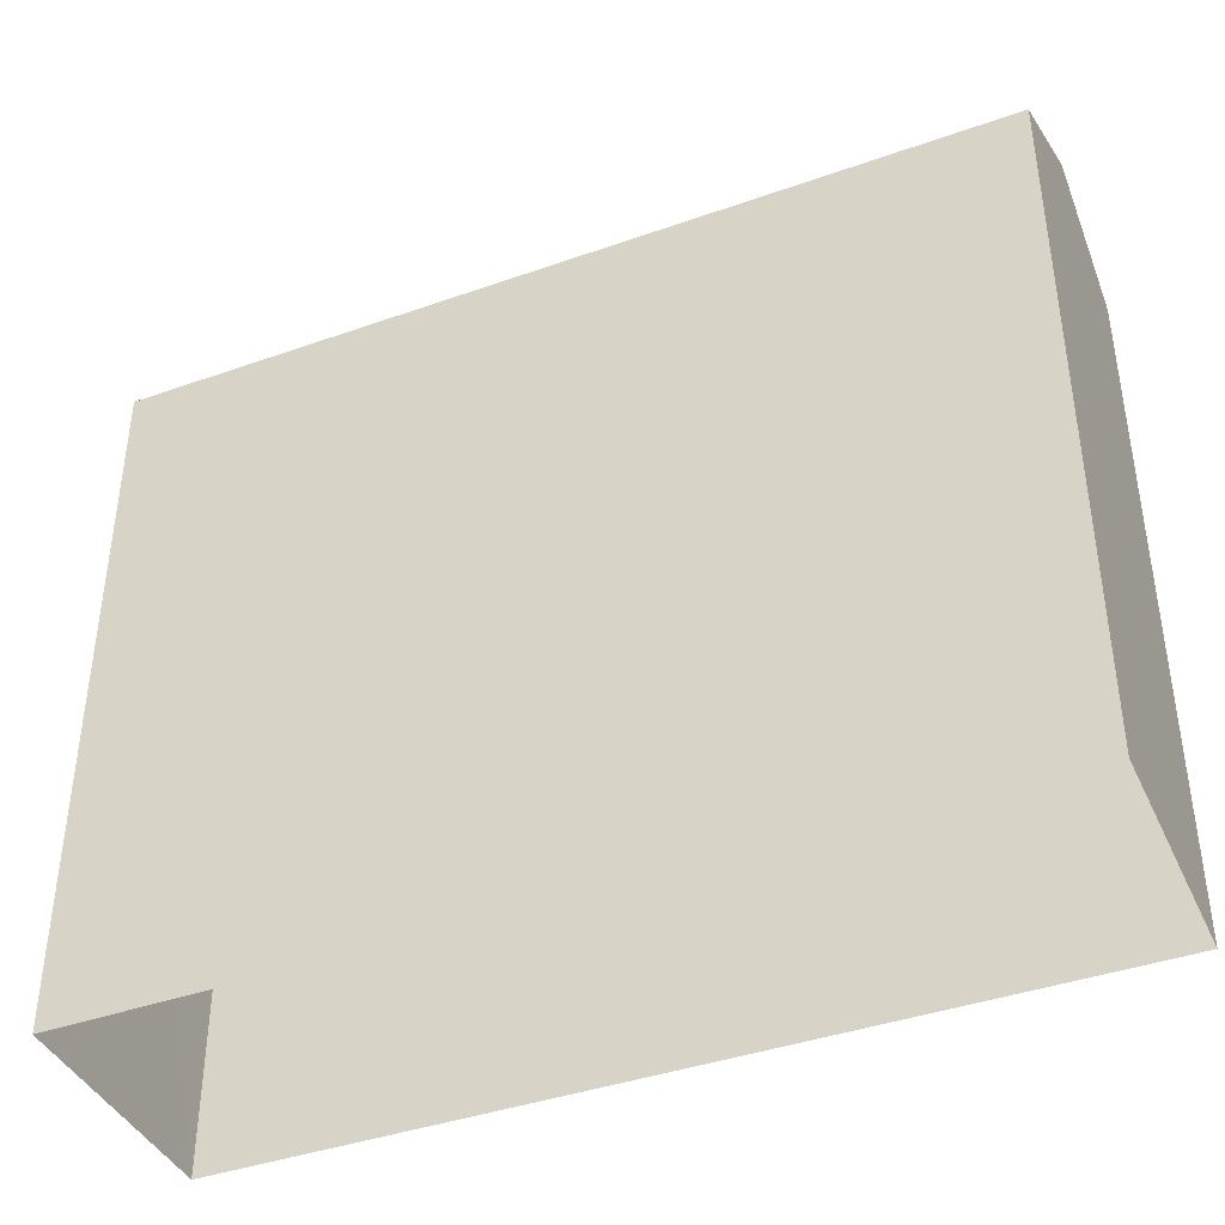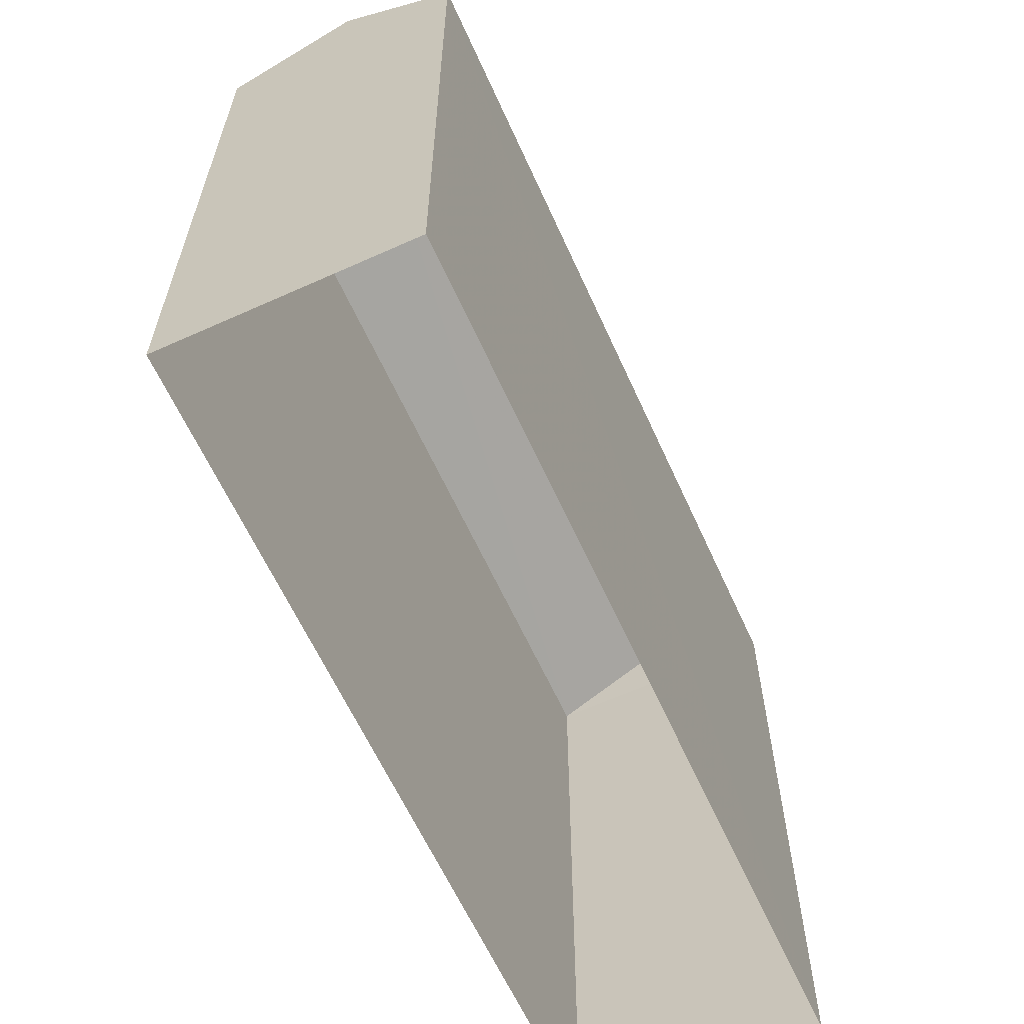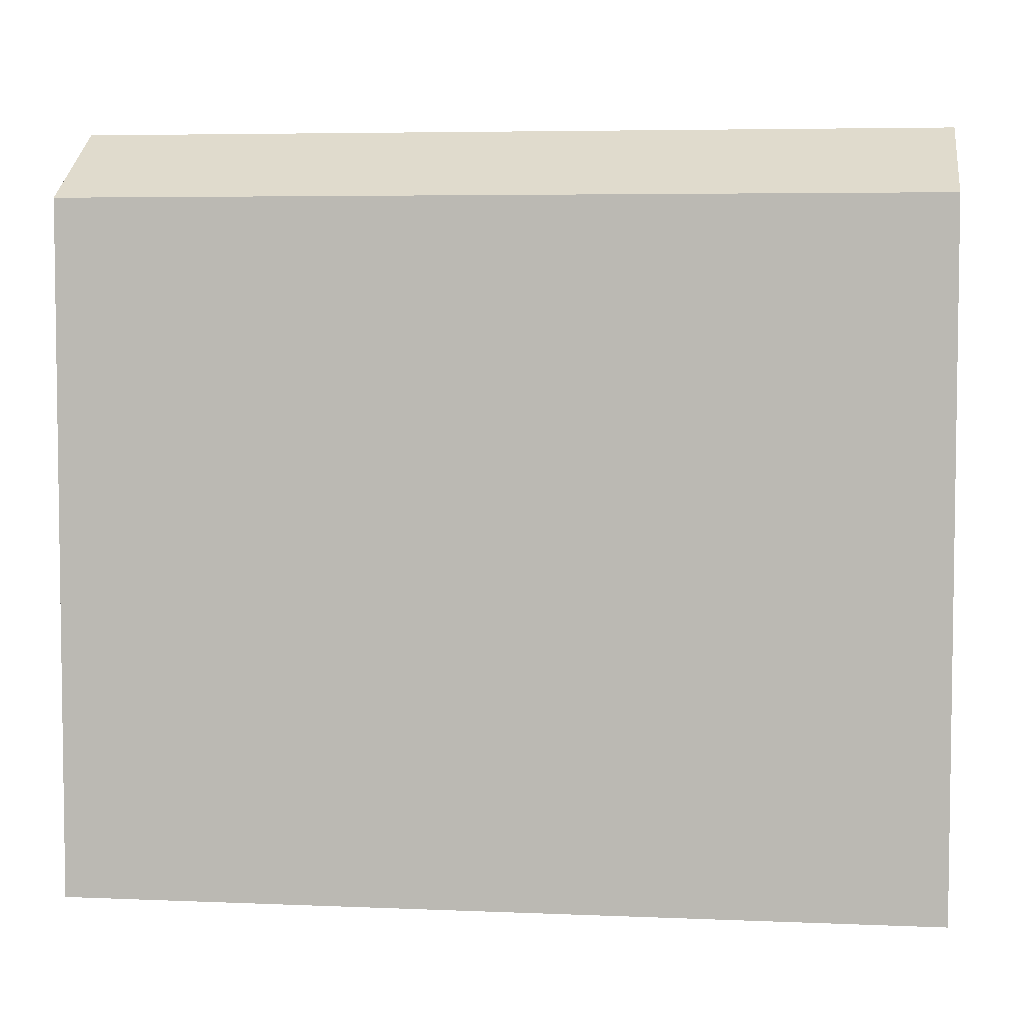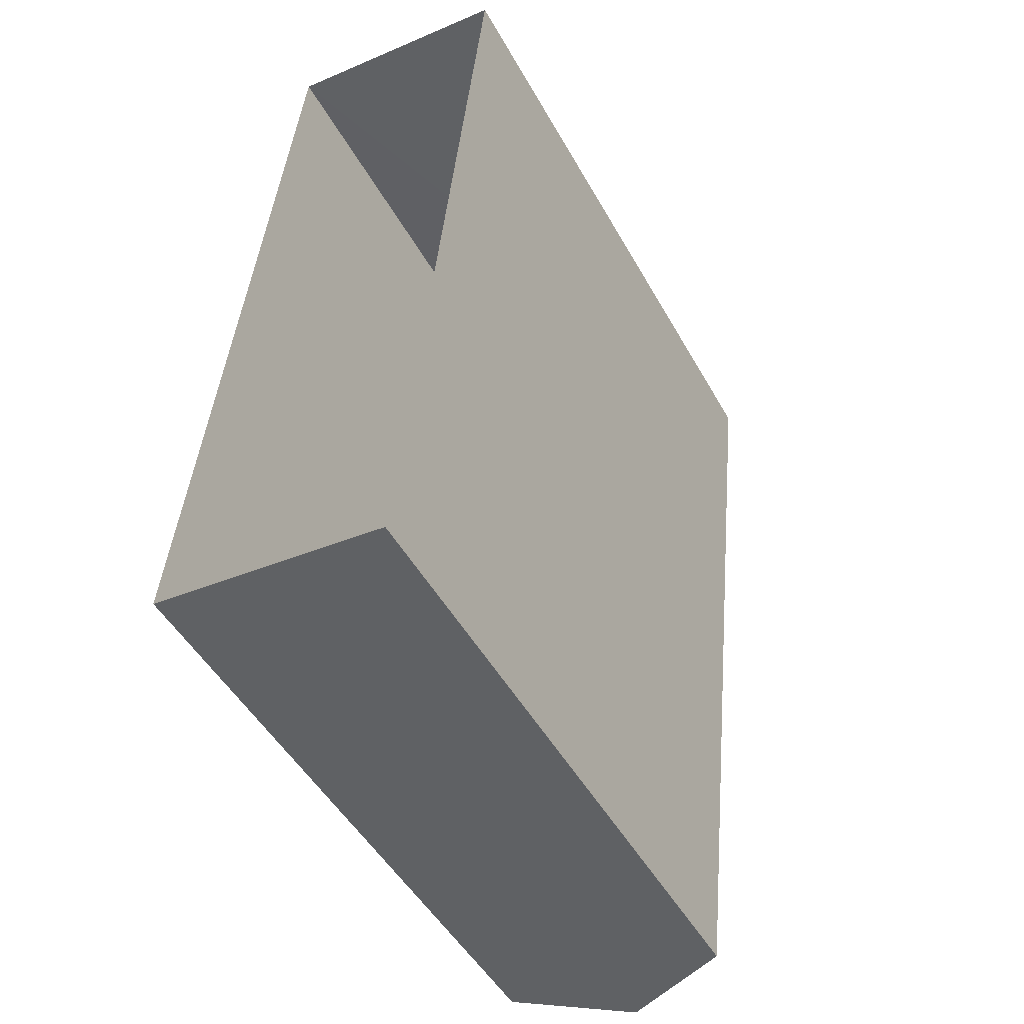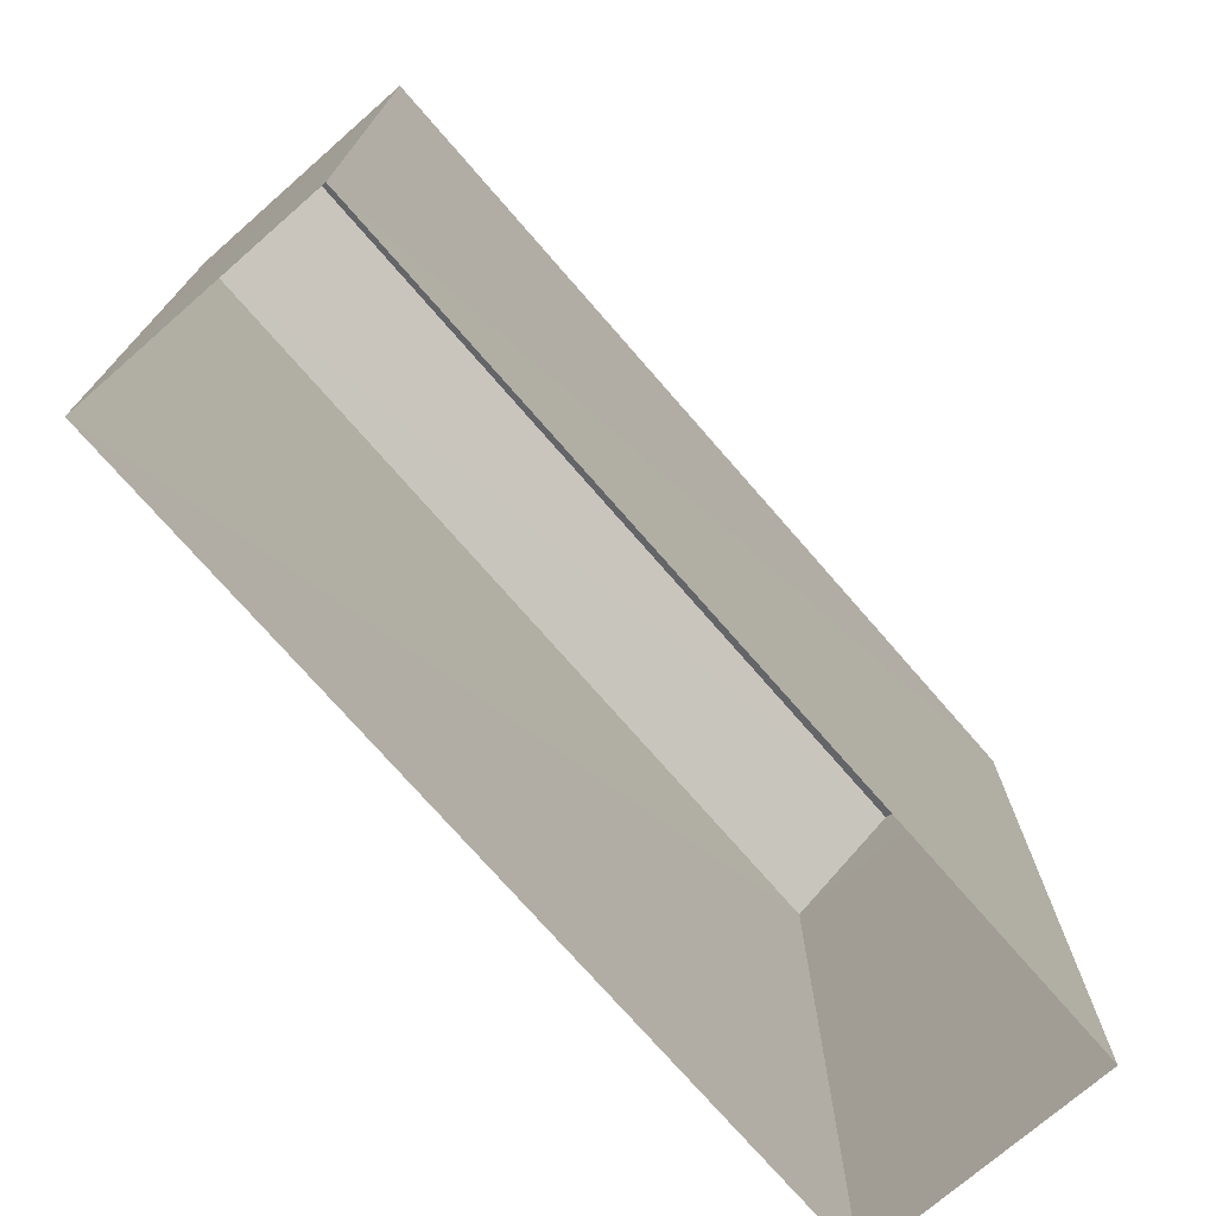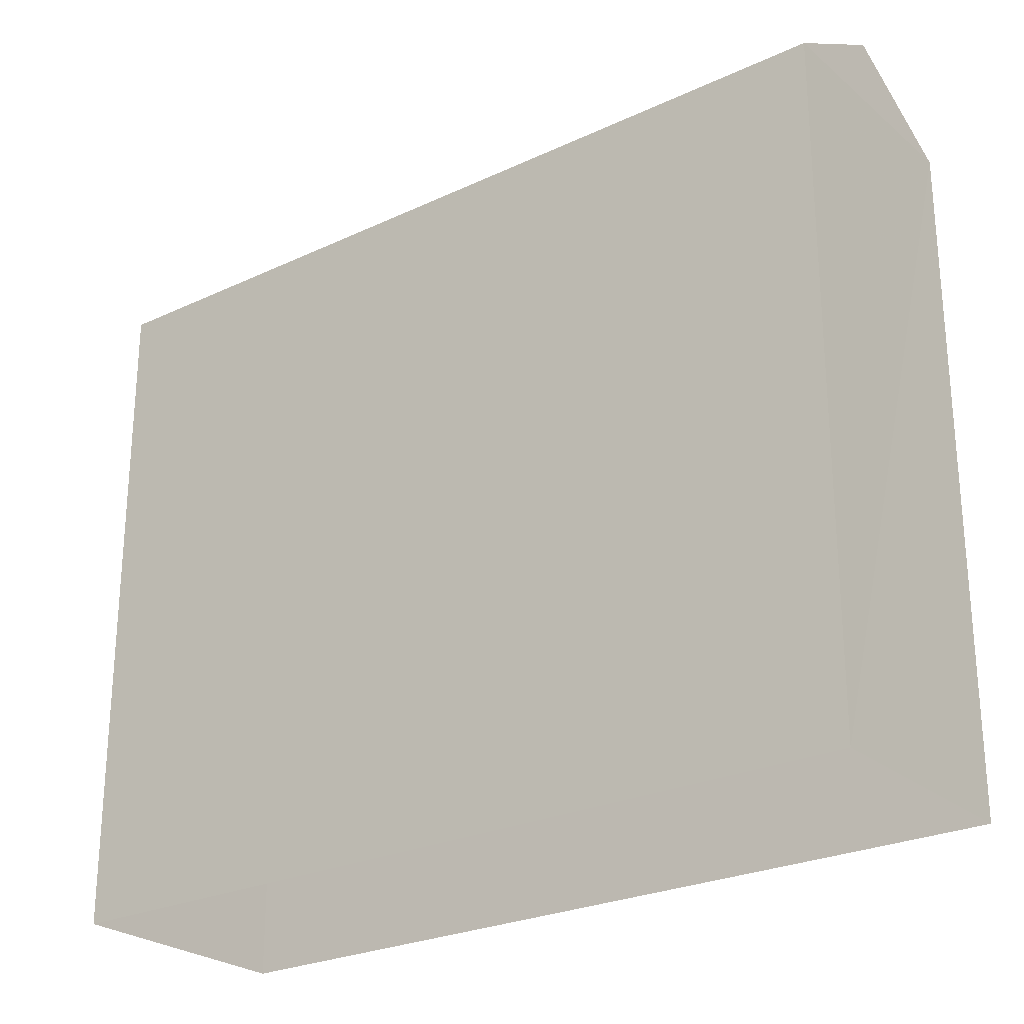
<metadata>
{"format":"obj","ext":"obj","renderer":"f3d","projection":"perspective","resolution":1024,"background":"white","views":[{"elev":-41.1,"azim":-60.9,"up":"+Z"},{"elev":-62.1,"azim":30.3,"up":"+Z"},{"elev":4.9,"azim":103.5,"up":"+Z"},{"elev":-48.8,"azim":-151.8,"up":"+Y"},{"elev":-74.1,"azim":-133.1,"up":"+Z"},{"elev":-25.5,"azim":133.1,"up":"+Z"}]}
</metadata>
<code>
v -3.741e+05 -1.056e+05 18.97
v -3.741e+05 -1.056e+05 18.96
v -3.74e+05 -1.056e+05 18.97
v -3.741e+05 -1.056e+05 18.96
v -3.741e+05 -1.056e+05 30.24
v -3.741e+05 -1.056e+05 29.22
v -3.741e+05 -1.056e+05 30.24
v -3.74e+05 -1.056e+05 29.22
v -3.741e+05 -1.056e+05 29.22
v -3.741e+05 -1.056e+05 29.23
f 1 2 3
f 1 4 2
f 5 6 7
f 5 8 6
f 9 10 5
f 7 9 5
f 8 3 2
f 6 8 2
f 6 2 9
f 6 9 7
f 2 4 9
f 1 3 10
f 10 8 5
f 10 3 8
f 10 4 1
f 10 9 4

</code>
